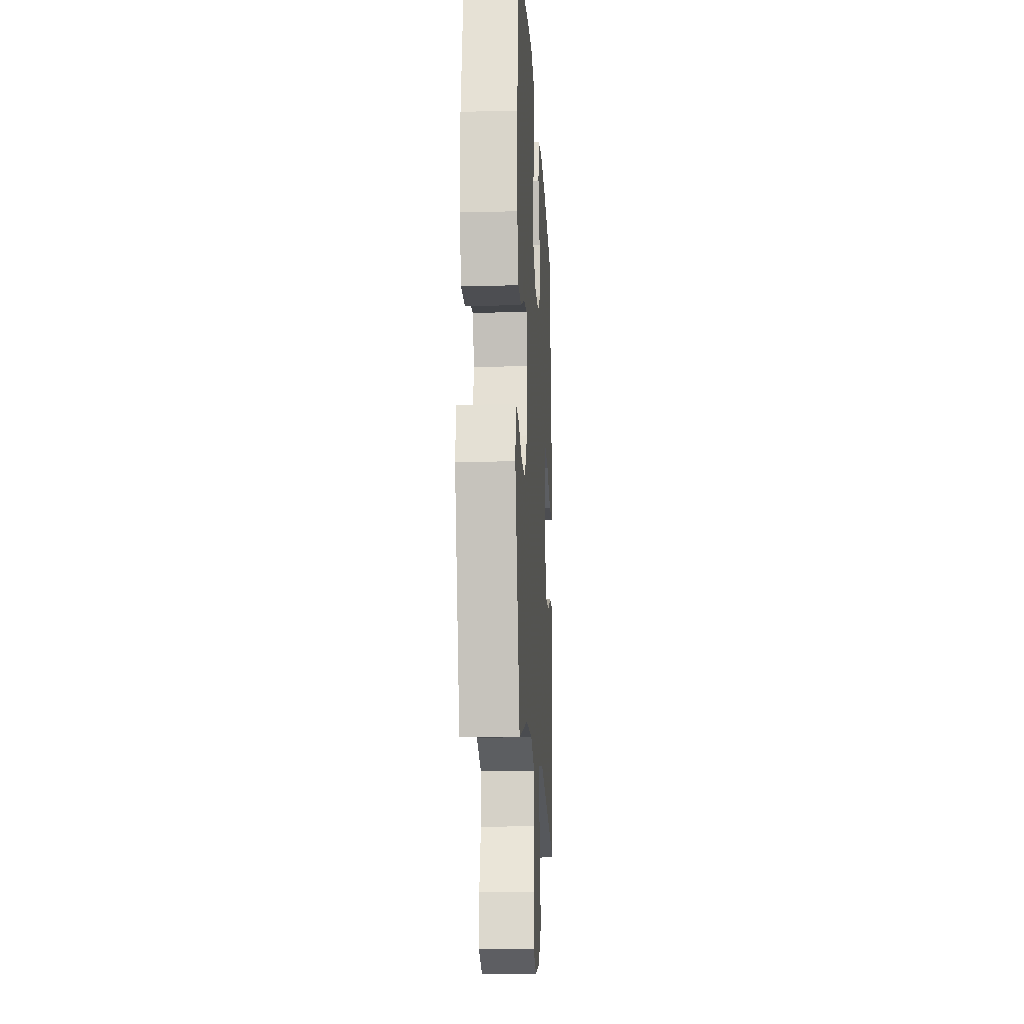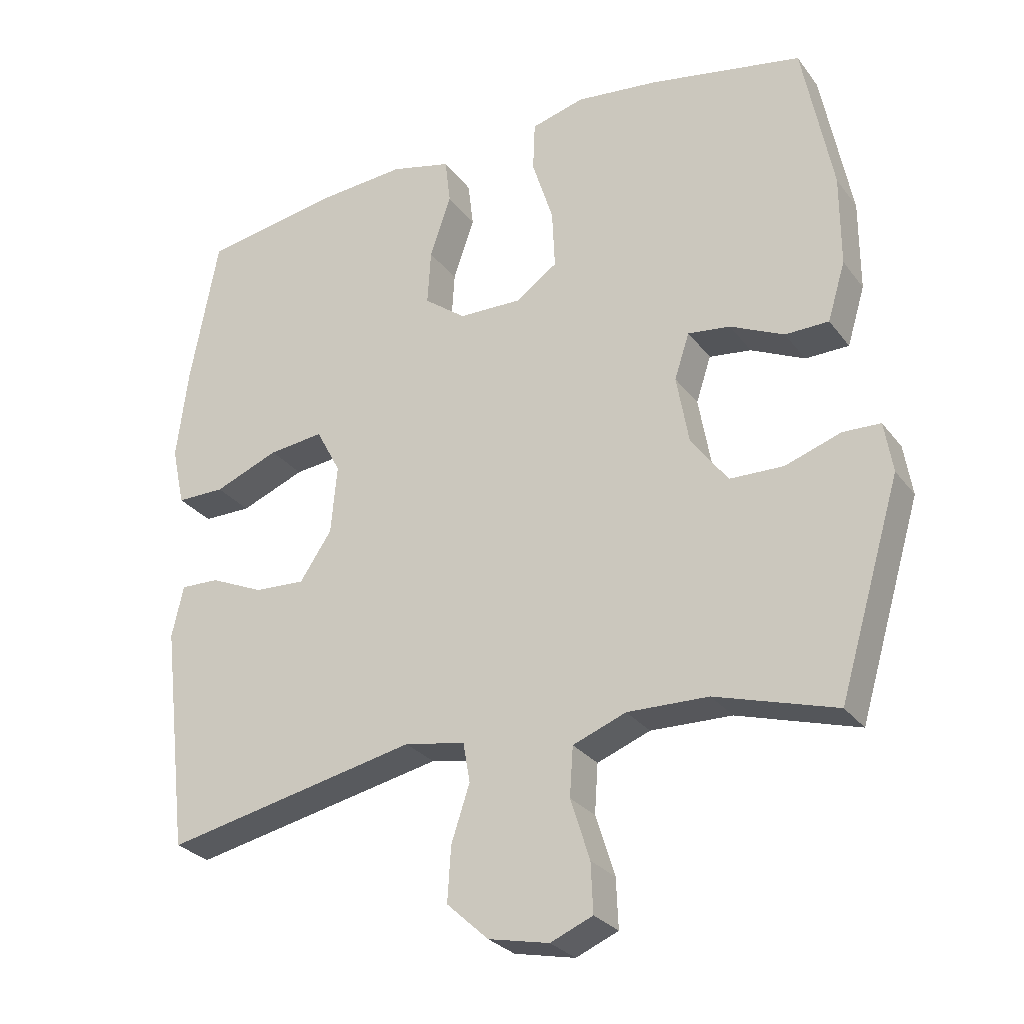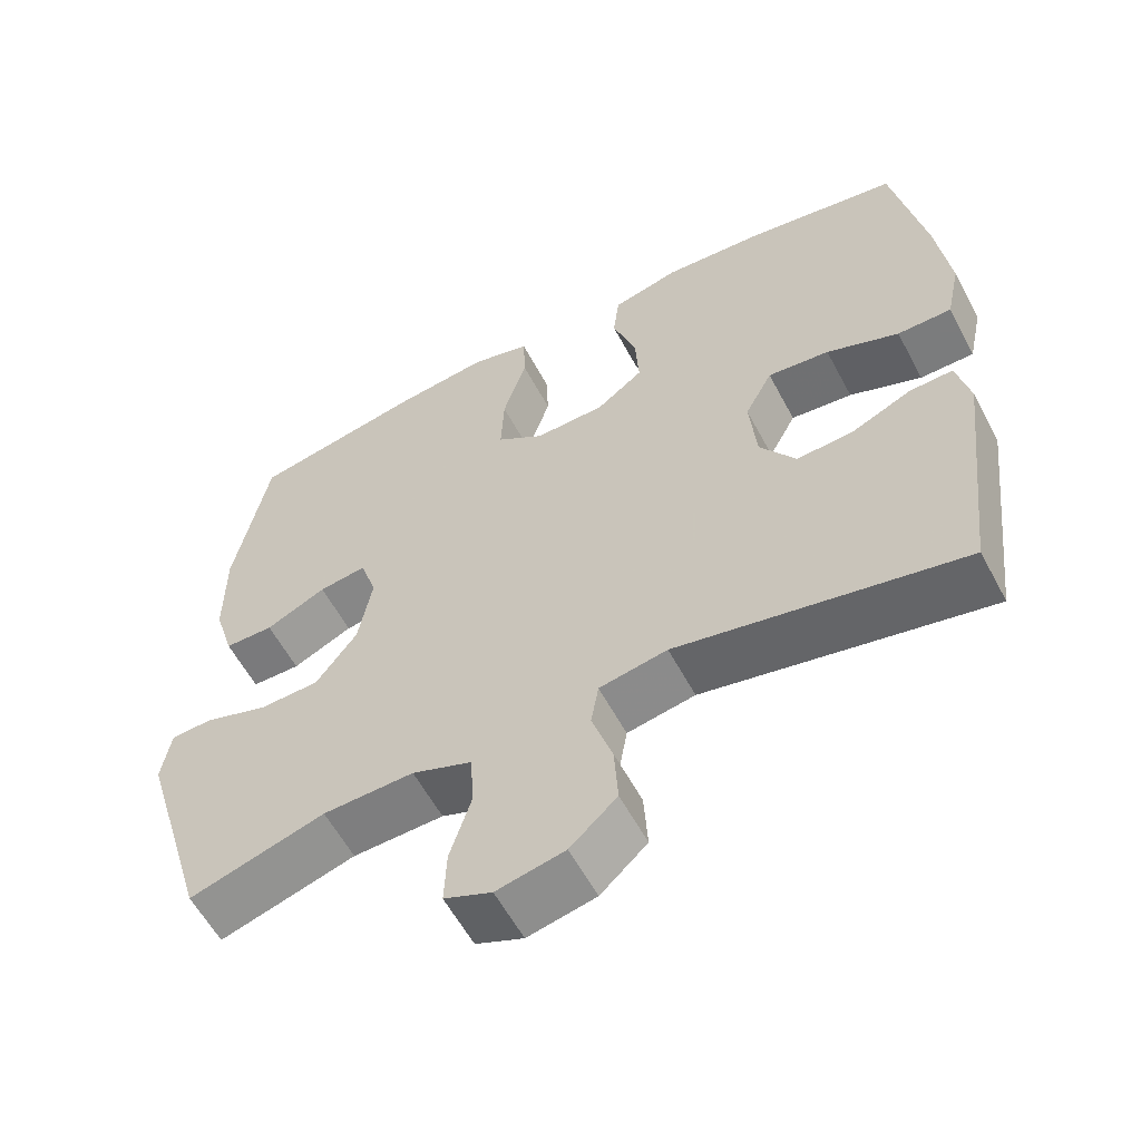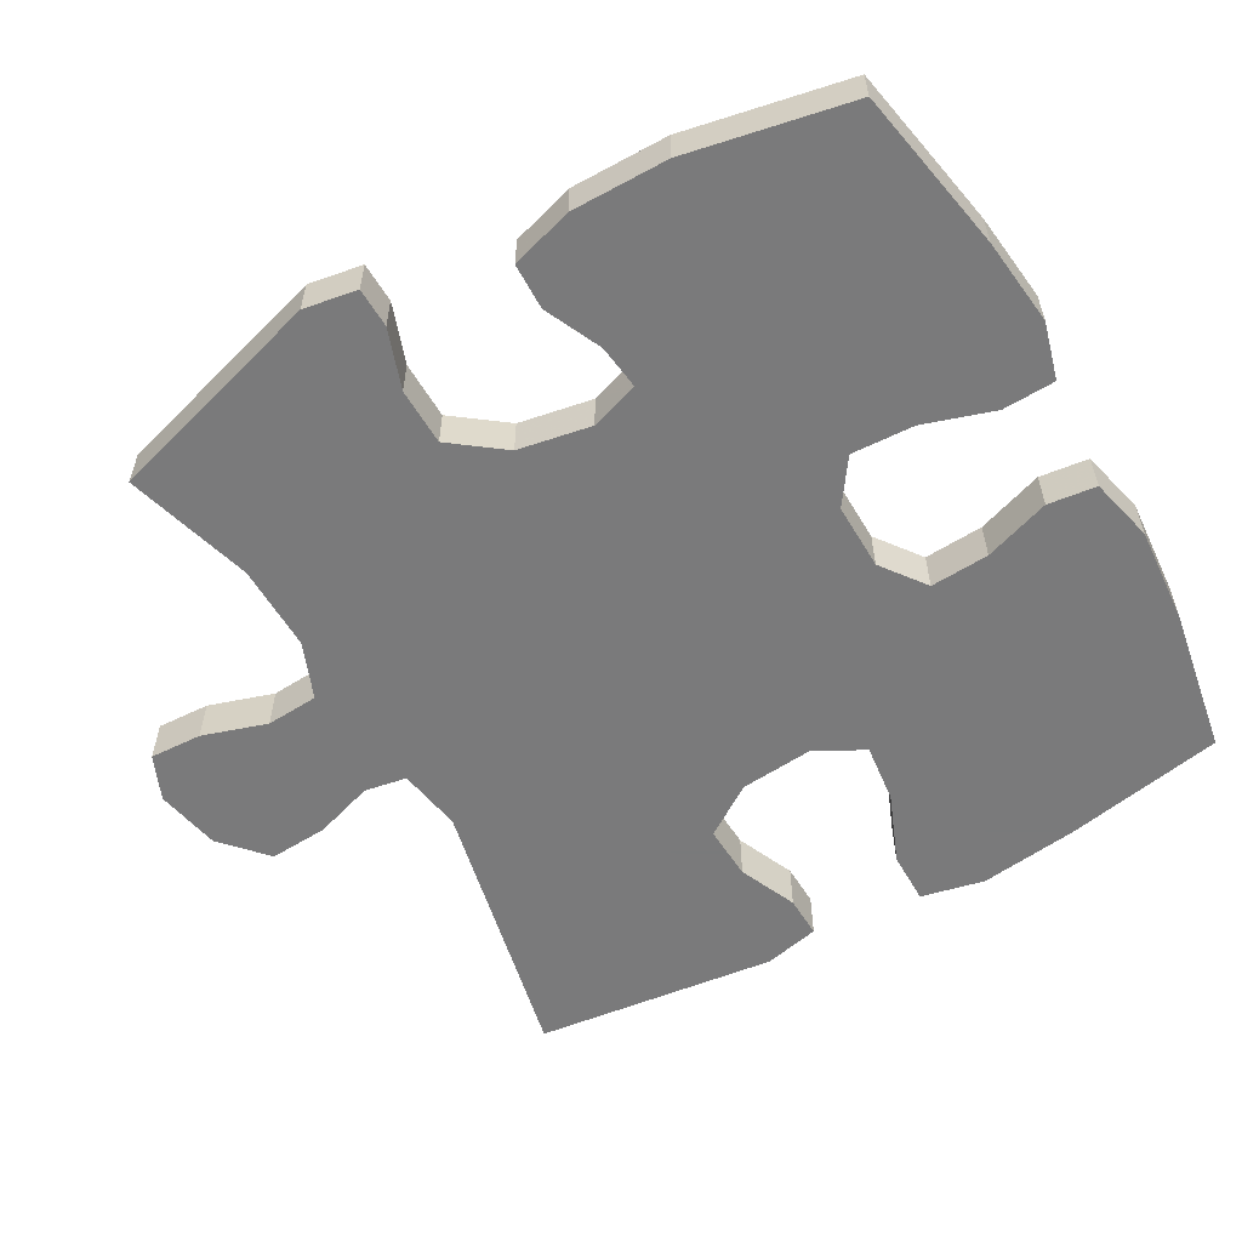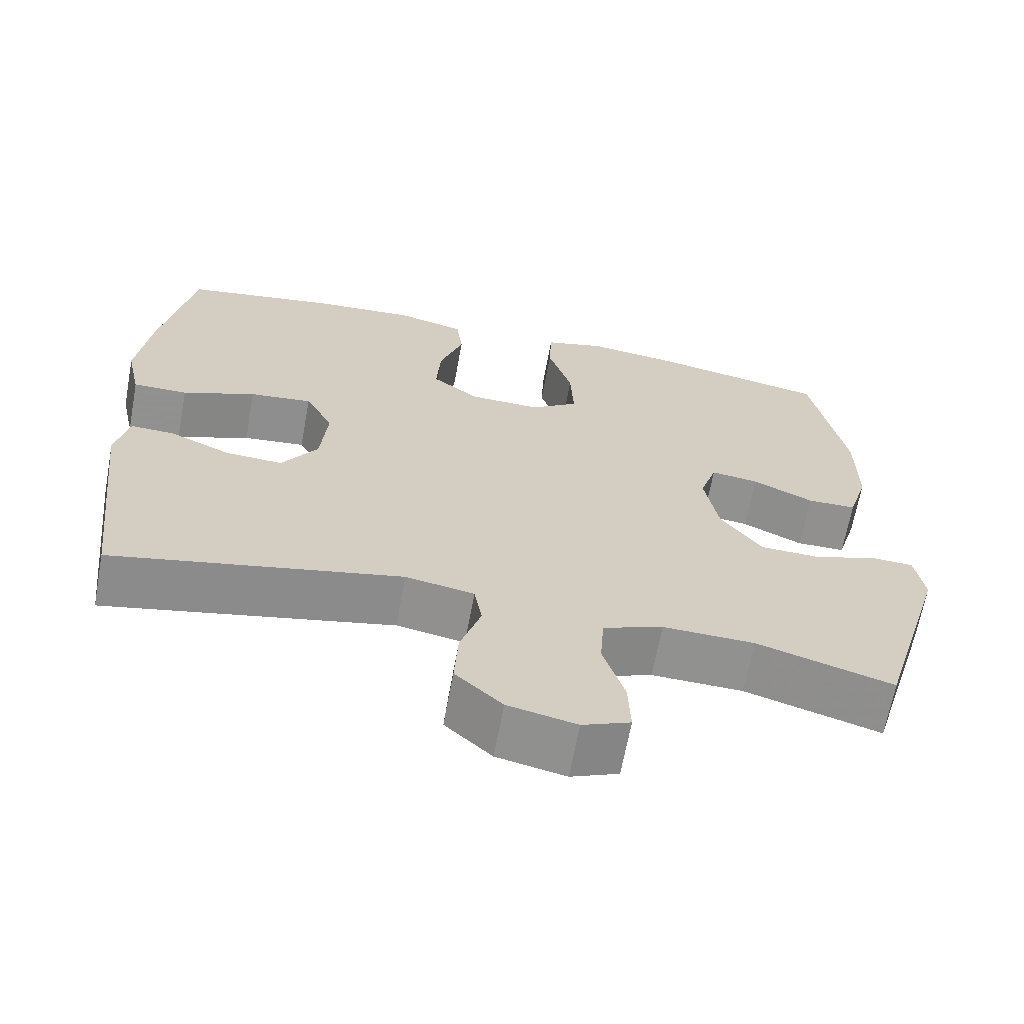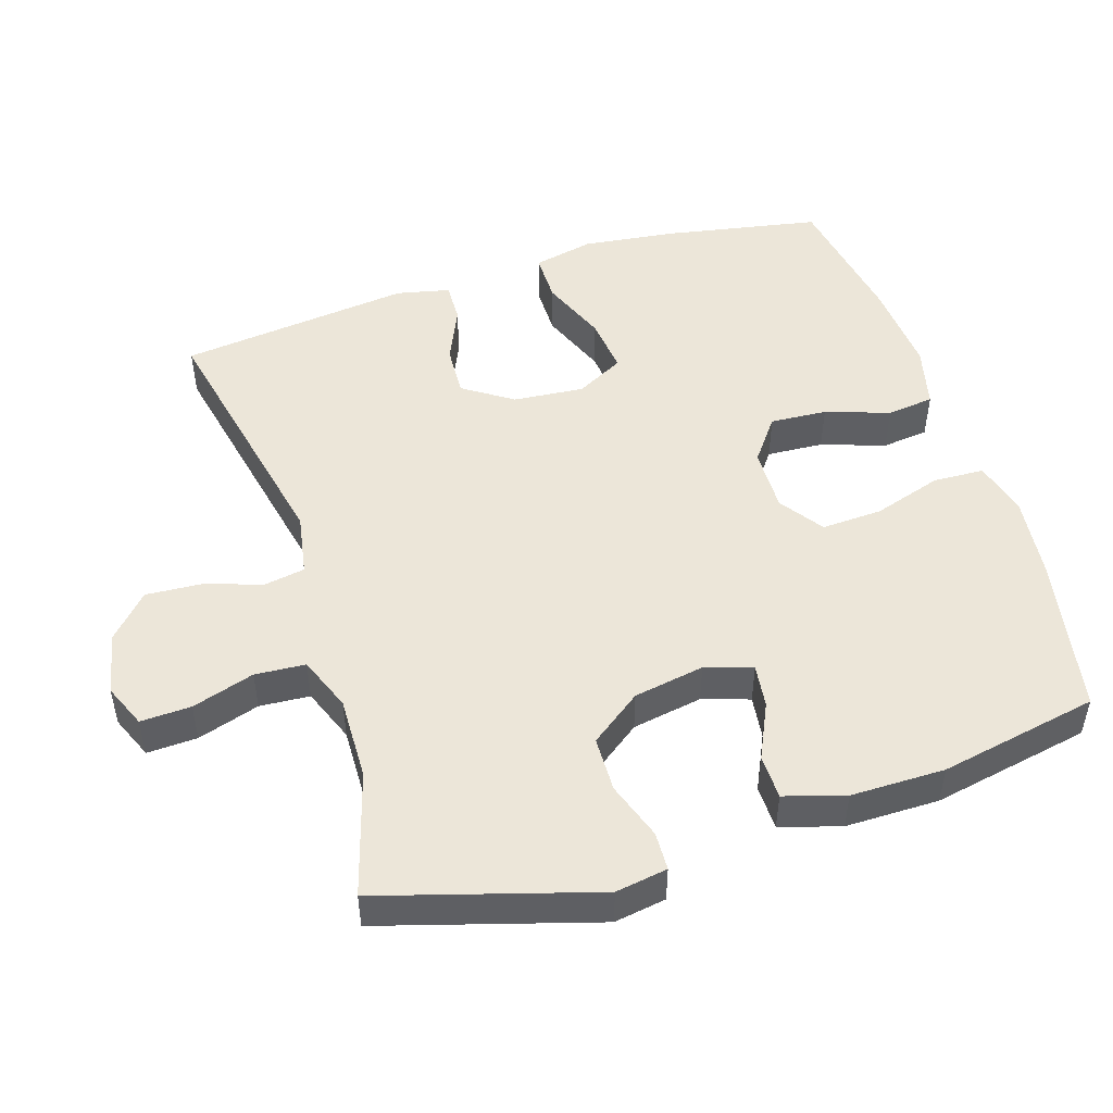
<metadata>
{"format":"obj","ext":"obj","renderer":"f3d","projection":"perspective","resolution":1024,"background":"white","views":[{"elev":-16.2,"azim":-86.9,"up":"+Z"},{"elev":-27.9,"azim":-150.9,"up":"+Z"},{"elev":-58.7,"azim":28.0,"up":"+Z"},{"elev":-58.1,"azim":-60.7,"up":"+Y"},{"elev":-65.8,"azim":169.6,"up":"+Z"},{"elev":49.3,"azim":-107.6,"up":"+Y"}]}
</metadata>
<code>
v 0.5 0.07 -0.5
v 0.127 0.07 -0.422
v 0.038 0.07 -0.438
v 0.028 0.07 -0.496
v 0.055 0.07 -0.578
v 0.06 0.07 -0.658
v -0.001 0.07 -0.714
v -0.09 0.07 -0.733
v -0.152 0.07 -0.707
v -0.149 0.07 -0.635
v -0.121 0.07 -0.546
v -0.126 0.07 -0.474
v -0.204 0.07 -0.444
v -0.323 0.07 -0.447
v -0.5 0.07 -0.5
v -0.591 0.07 -0.194
v -0.579 0.07 -0.12
v -0.524 0.07 -0.118
v -0.442 0.07 -0.146
v -0.363 0.07 -0.144
v -0.309 0.07 -0.071
v -0.291 0.07 0.03
v -0.313 0.07 0.097
v -0.375 0.07 0.089
v -0.454 0.07 0.052
v -0.518 0.07 0.053
v -0.544 0.07 0.139
v -0.544 0.07 0.273
v -0.5 0.07 0.5
v -0.274 0.07 0.543
v -0.153 0.07 0.557
v -0.075 0.07 0.536
v -0.072 0.07 0.463
v -0.103 0.07 0.365
v -0.107 0.07 0.278
v -0.045 0.07 0.235
v 0.047 0.07 0.237
v 0.108 0.07 0.283
v 0.103 0.07 0.364
v 0.072 0.07 0.455
v 0.08 0.07 0.522
v 0.169 0.07 0.544
v 0.302 0.07 0.534
v 0.5 0.07 0.5
v 0.541 0.07 0.281
v 0.558 0.07 0.146
v 0.539 0.07 0.059
v 0.468 0.07 0.059
v 0.373 0.07 0.097
v 0.292 0.07 0.106
v 0.256 0.07 0.038
v 0.265 0.07 -0.063
v 0.312 0.07 -0.133
v 0.386 0.07 -0.129
v 0.465 0.07 -0.094
v 0.522 0.07 -0.092
v 0.539 0.07 -0.168
v 0.5 0 -0.5
v 0.127 0 -0.422
v 0.038 0 -0.438
v 0.028 0 -0.496
v 0.055 0 -0.578
v 0.06 0 -0.658
v -0.001 0 -0.714
v -0.09 0 -0.733
v -0.152 0 -0.707
v -0.149 0 -0.635
v -0.121 0 -0.546
v -0.126 0 -0.474
v -0.204 0 -0.444
v -0.323 0 -0.447
v -0.5 0 -0.5
v -0.591 0 -0.194
v -0.579 0 -0.12
v -0.524 0 -0.118
v -0.442 0 -0.146
v -0.363 0 -0.144
v -0.309 0 -0.071
v -0.291 0 0.03
v -0.313 0 0.097
v -0.375 0 0.089
v -0.454 0 0.052
v -0.518 0 0.053
v -0.544 0 0.139
v -0.544 0 0.273
v -0.5 0 0.5
v -0.274 0 0.543
v -0.153 0 0.557
v -0.075 0 0.536
v -0.072 0 0.463
v -0.103 0 0.365
v -0.107 0 0.278
v -0.045 0 0.235
v 0.047 0 0.237
v 0.108 0 0.283
v 0.103 0 0.364
v 0.072 0 0.455
v 0.08 0 0.522
v 0.169 0 0.544
v 0.302 0 0.534
v 0.5 0 0.5
v 0.541 0 0.281
v 0.558 0 0.146
v 0.539 0 0.059
v 0.468 0 0.059
v 0.373 0 0.097
v 0.292 0 0.106
v 0.256 0 0.038
v 0.265 0 -0.063
v 0.312 0 -0.133
v 0.386 0 -0.129
v 0.465 0 -0.094
v 0.522 0 -0.092
v 0.539 0 -0.168
f 57 1 2
f 56 57 2
f 55 56 2
f 54 55 2
f 53 54 2 3
f 52 53 3
f 51 52 3
f 47 48 49
f 46 47 49
f 45 46 49
f 44 45 49
f 43 44 49
f 42 43 49
f 41 42 49
f 40 41 49
f 39 40 49
f 38 39 49 50
f 37 38 50 51
f 32 33 34
f 31 32 34
f 30 31 34
f 29 30 34
f 28 29 34
f 27 28 34
f 26 27 34
f 25 26 34
f 24 25 34
f 23 24 34 35
f 22 23 35 36
f 17 18 19
f 16 17 19
f 15 16 19
f 14 15 19
f 13 14 19 20
f 12 13 20 21
f 9 10 11
f 8 9 11
f 7 8 11
f 6 7 11
f 5 6 11
f 4 5 11
f 3 4 11 12
f 36 37 51
f 22 36 51
f 21 22 51
f 12 21 51
f 3 12 51
f 59 58 114
f 59 114 113
f 59 113 112
f 59 112 111
f 60 59 111 110
f 60 110 109
f 60 109 108
f 106 105 104
f 106 104 103
f 106 103 102
f 106 102 101
f 106 101 100
f 106 100 99
f 106 99 98
f 106 98 97
f 106 97 96
f 107 106 96 95
f 108 107 95 94
f 91 90 89
f 91 89 88
f 91 88 87
f 91 87 86
f 91 86 85
f 91 85 84
f 91 84 83
f 91 83 82
f 91 82 81
f 92 91 81 80
f 93 92 80 79
f 76 75 74
f 76 74 73
f 76 73 72
f 76 72 71
f 77 76 71 70
f 78 77 70 69
f 68 67 66
f 68 66 65
f 68 65 64
f 68 64 63
f 68 63 62
f 68 62 61
f 69 68 61 60
f 108 94 93
f 108 93 79
f 108 79 78
f 108 78 69
f 108 69 60
f 1 58 59 2
f 2 59 60 3
f 3 60 61 4
f 4 61 62 5
f 5 62 63 6
f 6 63 64 7
f 7 64 65 8
f 8 65 66 9
f 9 66 67 10
f 10 67 68 11
f 11 68 69 12
f 12 69 70 13
f 13 70 71 14
f 14 71 72 15
f 15 72 73 16
f 16 73 74 17
f 17 74 75 18
f 18 75 76 19
f 19 76 77 20
f 20 77 78 21
f 21 78 79 22
f 22 79 80 23
f 23 80 81 24
f 24 81 82 25
f 25 82 83 26
f 26 83 84 27
f 27 84 85 28
f 28 85 86 29
f 29 86 87 30
f 30 87 88 31
f 31 88 89 32
f 32 89 90 33
f 33 90 91 34
f 34 91 92 35
f 35 92 93 36
f 36 93 94 37
f 37 94 95 38
f 38 95 96 39
f 39 96 97 40
f 40 97 98 41
f 41 98 99 42
f 42 99 100 43
f 43 100 101 44
f 44 101 102 45
f 45 102 103 46
f 46 103 104 47
f 47 104 105 48
f 48 105 106 49
f 49 106 107 50
f 50 107 108 51
f 51 108 109 52
f 52 109 110 53
f 53 110 111 54
f 54 111 112 55
f 55 112 113 56
f 56 113 114 57
f 57 114 58 1

</code>
